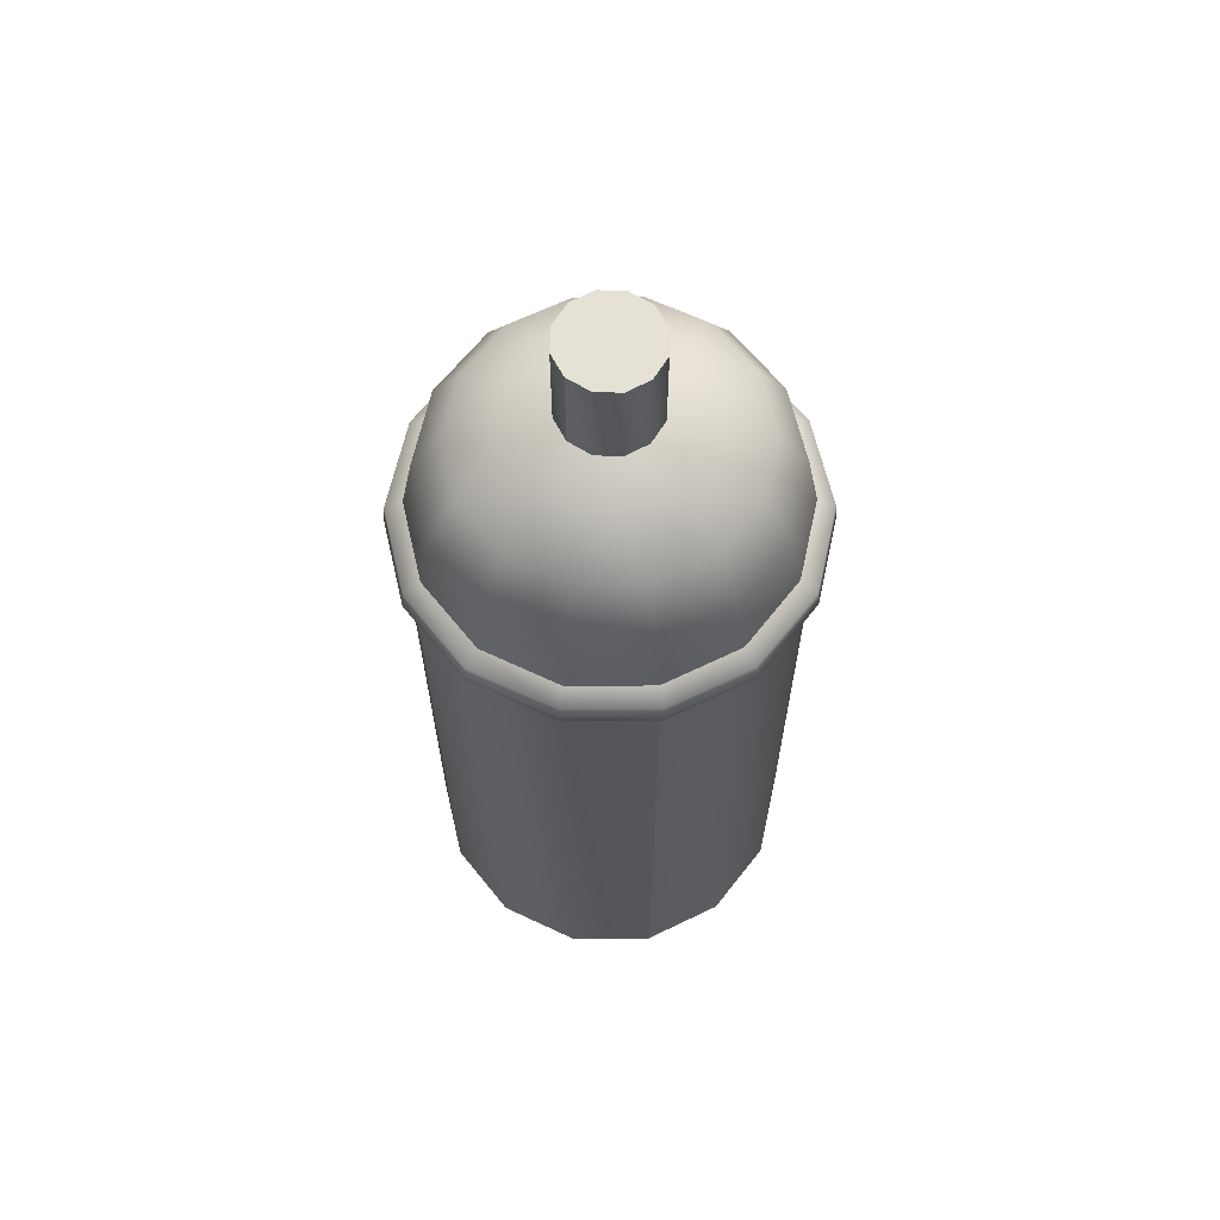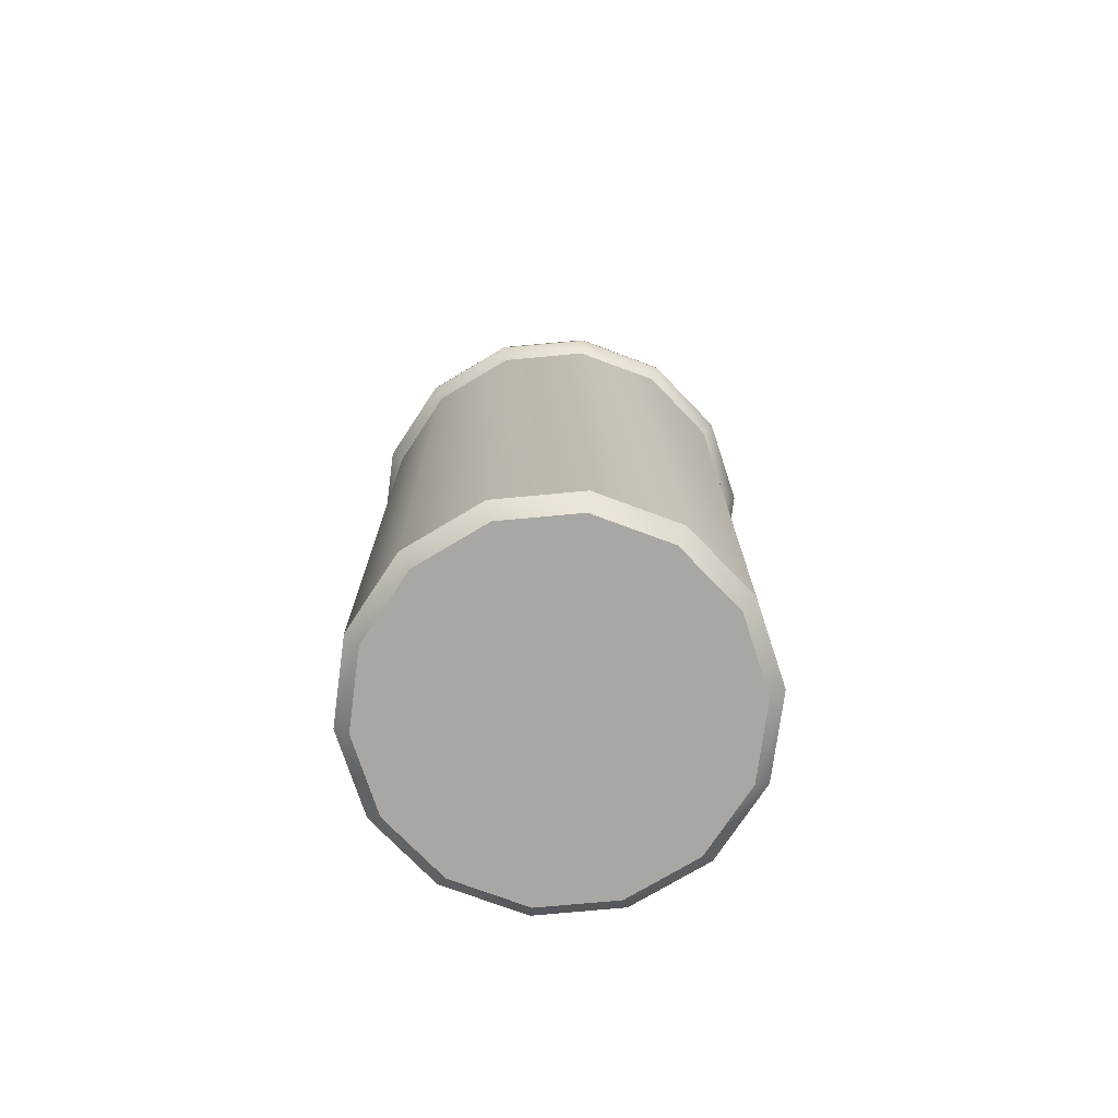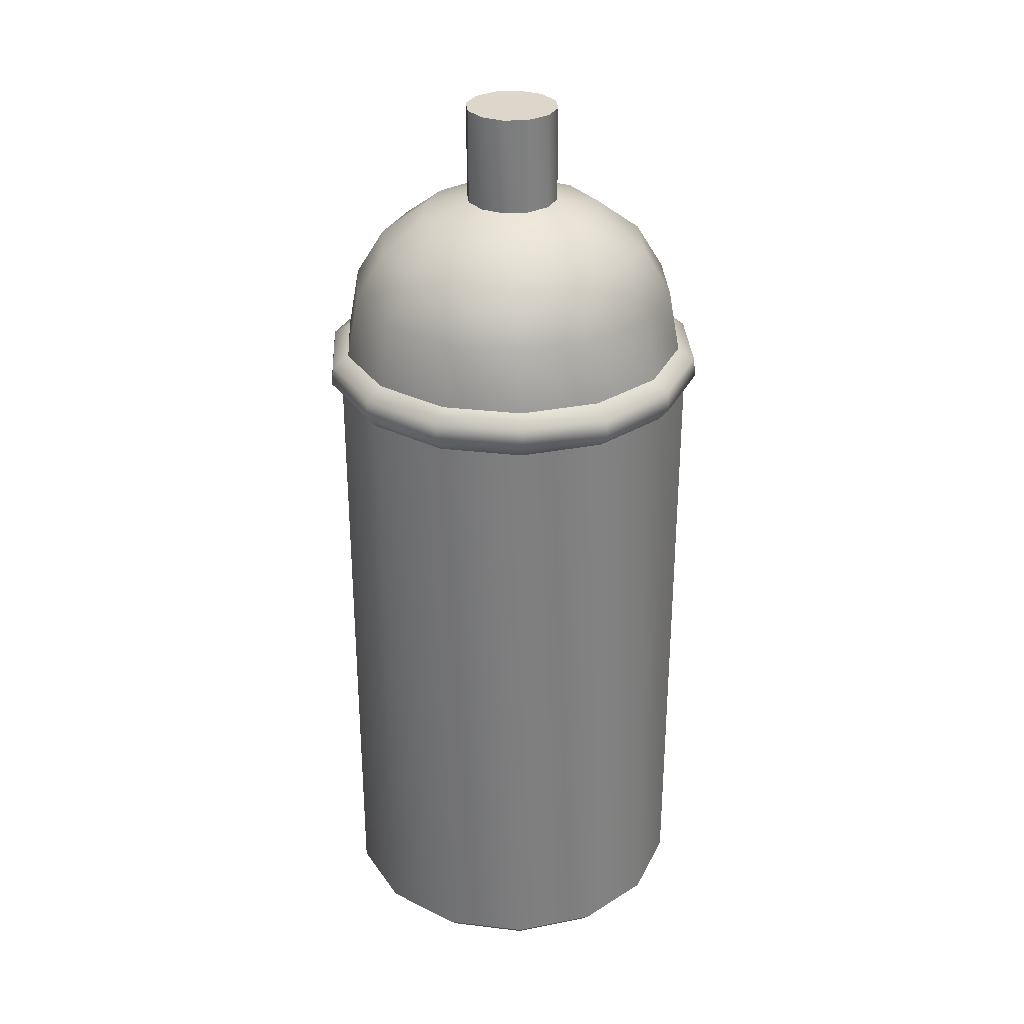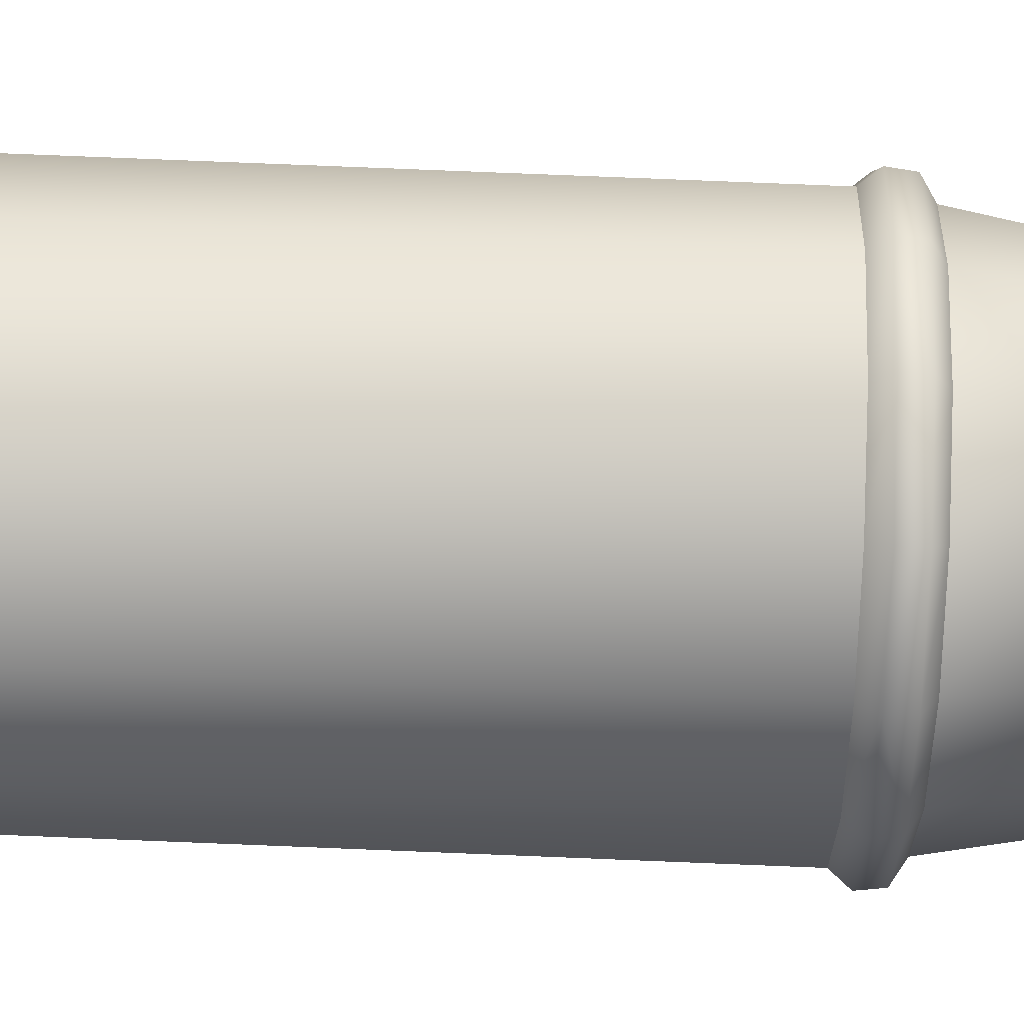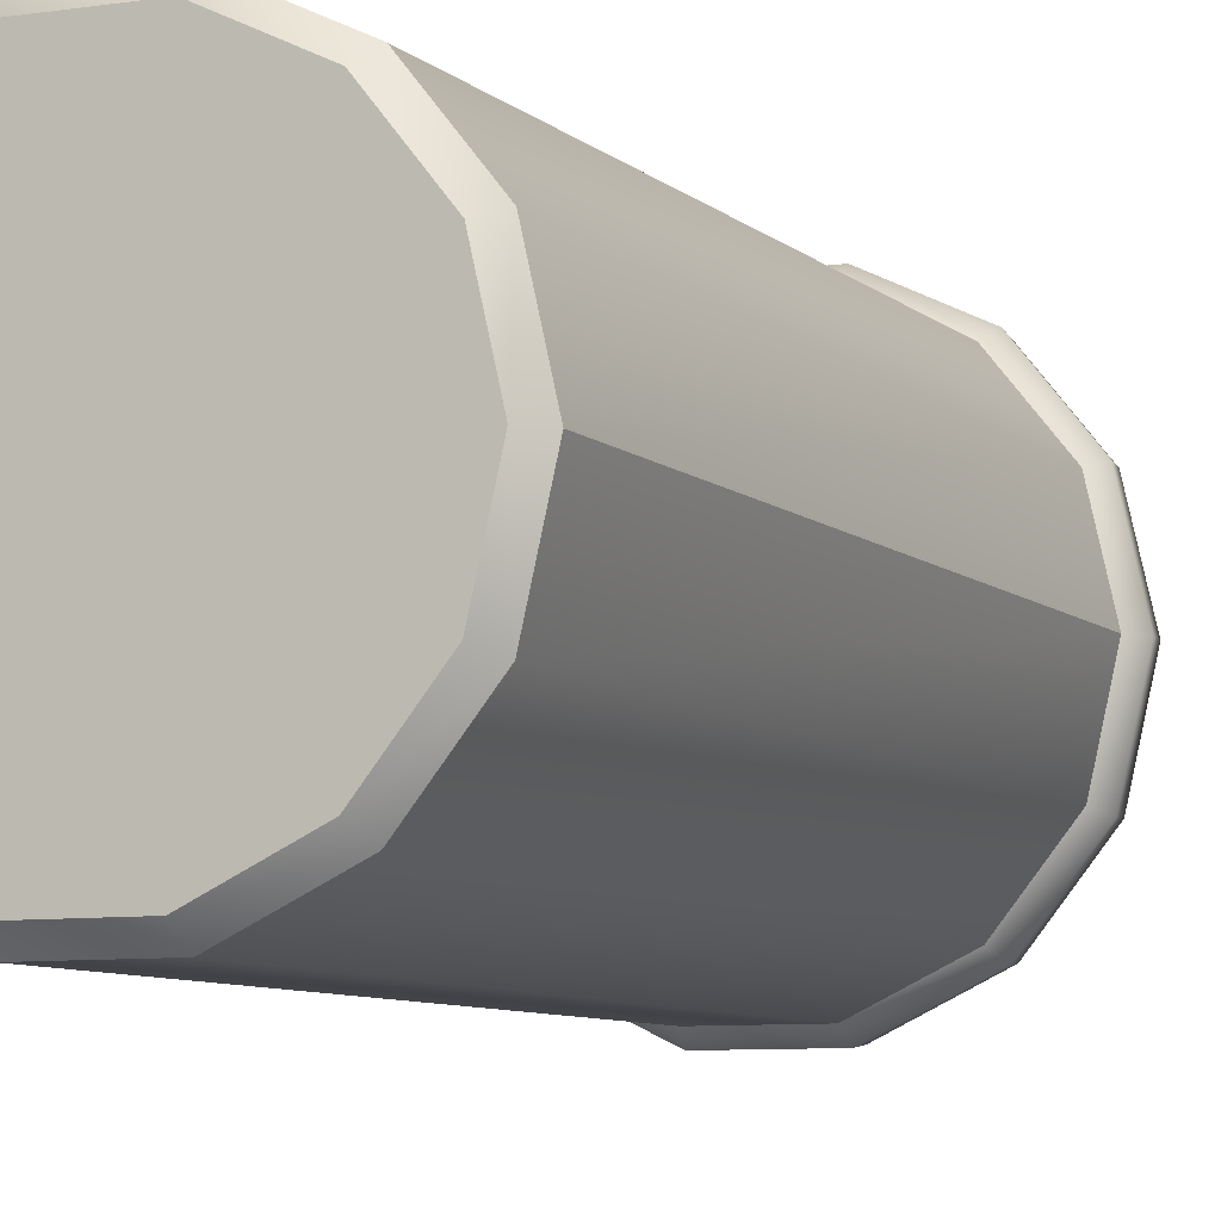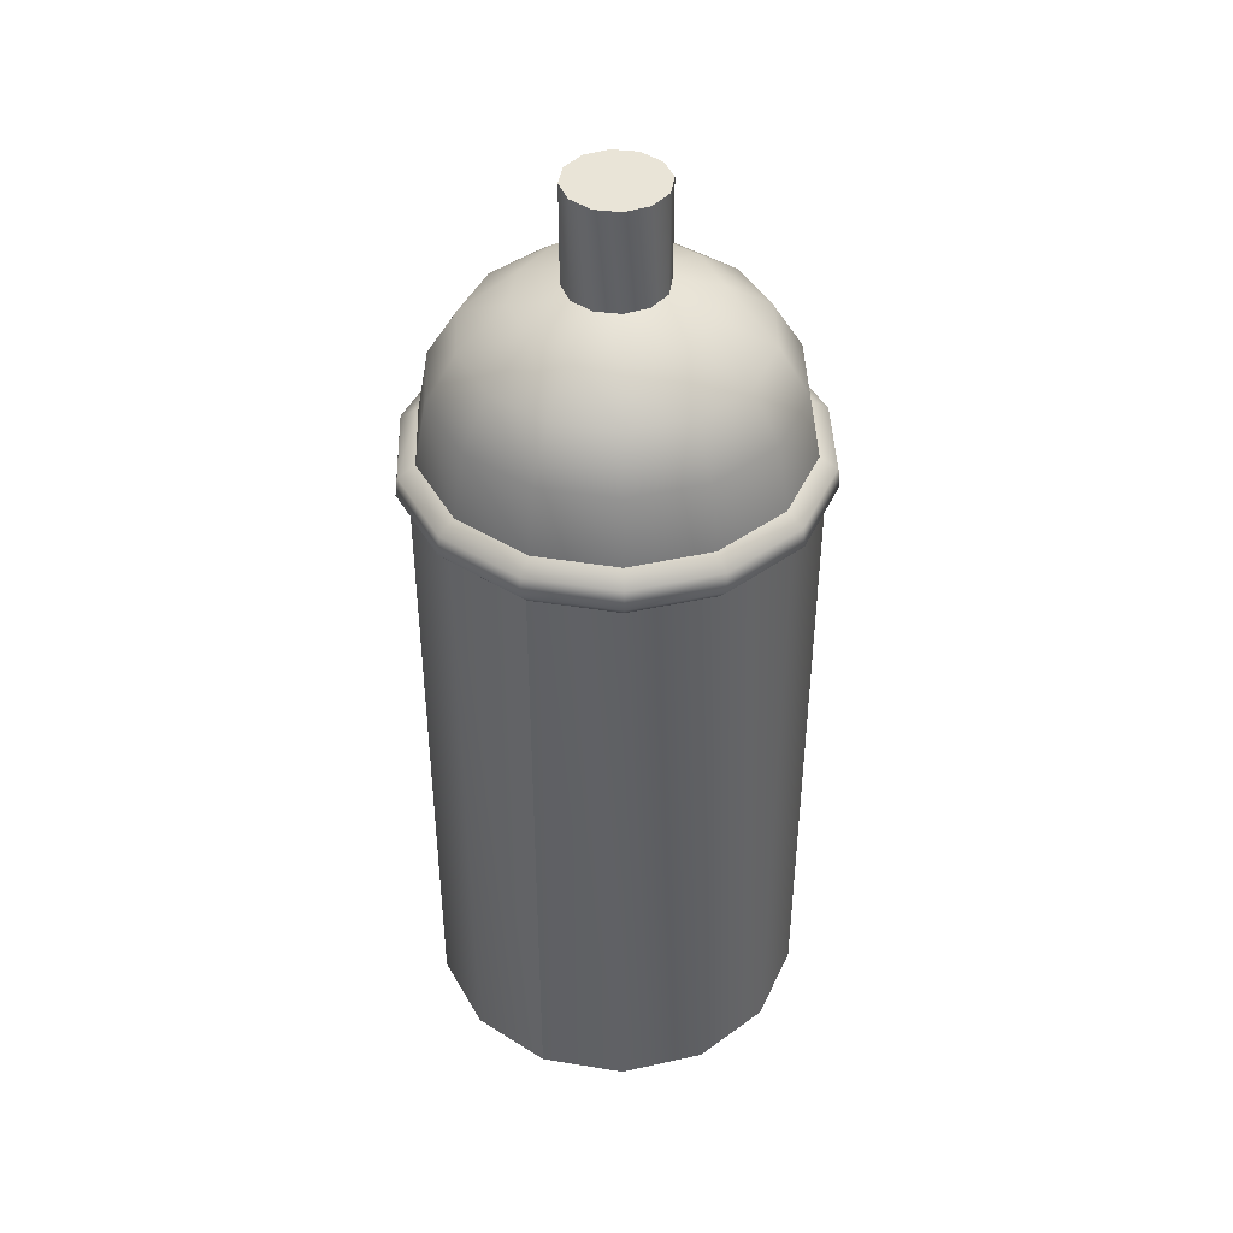
<metadata>
{"format":"obj","ext":"obj","renderer":"f3d","projection":"perspective","resolution":1024,"background":"white","views":[{"elev":64.5,"azim":76.8,"up":"+Y"},{"elev":-74.4,"azim":31.0,"up":"+Y"},{"elev":30.7,"azim":9.8,"up":"+Y"},{"elev":79.8,"azim":92.3,"up":"+Z"},{"elev":-7.4,"azim":24.0,"up":"+Z"},{"elev":42.8,"azim":113.8,"up":"+Y"}]}
</metadata>
<code>
v -0.1038 0.0093 -0.05
v -0.1152 0.0093 0
v -0.1038 0.4019 -0.05
v -0.1152 0.4019 0
v -0.1152 0.0093 0
v -0.1038 0.0093 0.05
v -0.1152 0.4019 0
v -0.1038 0.4019 0.05
v -0.0718 0.0093 -0.0901
v -0.0718 0.4019 -0.0901
v -0.0718 0.0093 0.0901
v -0.0718 0.4019 0.0901
v -0.0256 0.0093 -0.1123
v -0.0256 0.4019 -0.1123
v -0.0256 0.0093 0.1123
v -0.0256 0.4019 0.1123
v -0.0252 0.5264 0.0145
v -0.0145 0.5264 0.0252
v -0.0252 0.5861 0.0145
v -0.0145 0.5861 0.0252
v 0 0.5264 0.0291
v 0 0.5861 0.0291
v 0.0256 0.0093 -0.1123
v 0.0256 0.4019 -0.1123
v 0.0256 0.0093 0.1123
v 0.0256 0.4019 0.1123
v 0.0145 0.5264 0.0252
v 0.0145 0.5861 0.0252
v 0.0718 0.0093 -0.0901
v 0.0718 0.4019 -0.0901
v 0.0718 0.0093 0.0901
v 0.0718 0.4019 0.0901
v 0.1038 0.0093 -0.05
v 0.1038 0.4019 -0.05
v 0.1038 0.0093 0.05
v 0.1038 0.4019 0.05
v 0.1152 0.0093 0
v 0.1152 0.4019 0
v 0.1152 0.0093 0
v 0.1152 0.4019 0
v -0.1224 0.4103 0
v -0.1209 0.4221 0
v -0.1102 0.4103 -0.0531
v -0.1089 0.4221 -0.0524
v -0.1102 0.4103 0.0531
v -0.1089 0.4221 0.0524
v -0.1152 0.4019 0
v -0.1038 0.4019 -0.05
v -0.1038 0.4019 0.05
v -0.0995 0.4286 -0.0479
v -0.1104 0.4286 0
v -0.0995 0.4286 0.0479
v -0.1152 0.0093 0
v -0.1038 0.0093 -0.05
v -0.1063 0 0
v -0.0957 0 -0.0461
v -0.1038 0.0093 0.05
v -0.0957 0 0.0461
v -0.0995 0.4286 -0.0479
v -0.1104 0.4286 0
v -0.093 0.4678 -0.0447
v -0.1032 0.4678 0
v -0.0995 0.4286 0.0479
v -0.093 0.4678 0.0447
v -0.0763 0.4103 0.0957
v -0.0754 0.4221 0.0945
v -0.0763 0.4103 -0.0957
v -0.0754 0.4221 -0.0945
v -0.0718 0.4019 0.0901
v -0.0718 0.4019 -0.0901
v -0.077 0.4966 -0.0371
v -0.0855 0.4966 0
v -0.077 0.4966 0.0371
v -0.0688 0.4286 -0.0863
v -0.0688 0.4286 0.0863
v -0.0718 0.0093 -0.0901
v -0.0662 0 -0.0831
v -0.0718 0.0093 0.0901
v -0.0662 0 0.0831
v -0.0688 0.4286 -0.0863
v -0.0643 0.4678 -0.0807
v -0.0688 0.4286 0.0863
v -0.0643 0.4678 0.0807
v -0.0662 0 -0.0831
v -0.0662 0 0.0831
v -0.0957 0 -0.0461
v -0.0957 0 0.0461
v -0.0533 0.4966 -0.0668
v -0.0533 0.4966 0.0668
v -0.057 0.5179 0
v -0.0514 0.5179 0.0247
v -0.0514 0.5179 -0.0247
v -0.1063 0 0
v -0.0307 0.5179 -0.048
v -0.0302 0.5179 0.0484
v -0.0272 0.4103 -0.1193
v -0.0269 0.4221 -0.1179
v -0.0272 0.4103 0.1193
v -0.0269 0.4221 0.1179
v -0.0256 0.4019 -0.1123
v -0.0256 0.4019 0.1123
v -0.0245 0.4286 -0.1076
v -0.0245 0.4286 0.1076
v -0.0256 0.0093 0.1123
v -0.0236 0 0.1036
v -0.0256 0.0093 -0.1123
v -0.0236 0 -0.1036
v -0.0245 0.4286 -0.1076
v -0.0229 0.4678 -0.1006
v -0.0245 0.4286 0.1076
v -0.0229 0.4678 0.1006
v -0.0236 0 -0.1036
v -0.0236 0 0.1036
v -0.0291 0.5264 0
v -0.0252 0.5264 -0.0145
v -0.0252 0.5264 0.0145
v -0.019 0.4966 -0.0833
v -0.019 0.4966 0.0833
v -0.0145 0.5264 -0.0252
v -0.0145 0.5264 0.0252
v -0.0252 0.5264 -0.0145
v -0.0291 0.5264 0
v -0.0252 0.5861 -0.0145
v -0.0291 0.5861 0
v -0.0252 0.5264 0.0145
v -0.0252 0.5861 0.0145
v 0 0.5179 -0.0556
v 0 0.5179 0.0556
v -0.0145 0.5264 -0.0252
v -0.0145 0.5861 -0.0252
v -0.0145 0.5861 0.0252
v -0.0145 0.5861 -0.0252
v -0.0252 0.5861 0.0145
v -0.0252 0.5861 -0.0145
v -0.0291 0.5861 0
v 0 0.5264 -0.0291
v 0 0.5264 0.0291
v 0 0.5264 -0.0291
v 0 0.5861 -0.0291
v 0 0.5861 0.0291
v 0 0.5861 -0.0291
v 0.0272 0.4103 0.1193
v 0.0269 0.4221 0.1179
v 0.0236 0 -0.1036
v 0.0236 0 0.1036
v 0.0256 0.0093 -0.1123
v 0.0236 0 -0.1036
v 0.0256 0.0093 0.1123
v 0.0236 0 0.1036
v 0.019 0.4966 -0.0833
v 0.019 0.4966 0.0833
v 0.0272 0.4103 -0.1193
v 0.0256 0.4019 -0.1123
v 0.0256 0.4019 0.1123
v 0.0269 0.4221 -0.1179
v 0.0245 0.4286 -0.1076
v 0.0245 0.4286 0.1076
v 0.0245 0.4286 -0.1076
v 0.0229 0.4678 -0.1006
v 0.0245 0.4286 0.1076
v 0.0229 0.4678 0.1006
v 0.0145 0.5264 -0.0252
v 0.0145 0.5861 -0.0252
v 0.0145 0.5861 -0.0252
v 0.0145 0.5861 0.0252
v 0.0302 0.5179 -0.0484
v 0.0145 0.5264 -0.0252
v 0.0307 0.5179 0.048
v 0.0145 0.5264 0.0252
v 0.0291 0.5861 0
v 0.0252 0.5861 -0.0145
v 0.0252 0.5861 0.0145
v 0.0252 0.5264 -0.0145
v 0.0252 0.5861 -0.0145
v 0.0145 0.5264 0.0252
v 0.0252 0.5264 0.0145
v 0.0145 0.5861 0.0252
v 0.0252 0.5861 0.0145
v 0.0533 0.4966 -0.0668
v 0.0533 0.4966 0.0668
v 0.0291 0.5264 0
v 0.0291 0.5861 0
v 0.0514 0.5179 -0.0247
v 0.0252 0.5264 -0.0145
v 0.0514 0.5179 0.0247
v 0.0252 0.5264 0.0145
v 0.0643 0.4678 -0.0807
v 0.0643 0.4678 0.0807
v 0.057 0.5179 0
v 0.0291 0.5264 0
v 0.0662 0 0.0831
v 0.0662 0 -0.0831
v 0.0688 0.4286 -0.0863
v 0.0688 0.4286 0.0863
v 0.0718 0.0093 0.0901
v 0.0662 0 0.0831
v 0.0718 0.0093 -0.0901
v 0.0662 0 -0.0831
v 0.0754 0.4221 -0.0945
v 0.0688 0.4286 -0.0863
v 0.0754 0.4221 0.0945
v 0.0688 0.4286 0.0863
v 0.0763 0.4103 -0.0957
v 0.0718 0.4019 -0.0901
v 0.0763 0.4103 0.0957
v 0.0718 0.4019 0.0901
v 0.077 0.4966 -0.0371
v 0.077 0.4966 0.0371
v 0.0957 0 0.0461
v 0.0957 0 -0.0461
v 0.1063 0 0
v 0.0855 0.4966 0
v 0.093 0.4678 -0.0447
v 0.093 0.4678 0.0447
v 0.0995 0.4286 -0.0479
v 0.0995 0.4286 0.0479
v 0.1038 0.0093 -0.05
v 0.0957 0 -0.0461
v 0.1038 0.0093 0.05
v 0.0957 0 0.0461
v 0.1089 0.4221 -0.0524
v 0.0995 0.4286 -0.0479
v 0.1089 0.4221 0.0524
v 0.0995 0.4286 0.0479
v 0.1032 0.4678 0
v 0.1102 0.4103 0.0531
v 0.1038 0.4019 0.05
v 0.1102 0.4103 -0.0531
v 0.1038 0.4019 -0.05
v 0.1104 0.4286 0
v 0.1152 0.0093 0
v 0.1063 0 0
v 0.1209 0.4221 0
v 0.1104 0.4286 0
v 0.1224 0.4103 0
v 0.1152 0.4019 0
f 18 19 17
f 18 19 18
f 18 20 19
f 21 20 18
f 21 22 20
f 27 22 21
f 27 28 22
f 31 32 31
f 35 32 31
f 35 36 32
f 39 36 35
f 39 40 36
f 6 7 5
f 6 7 6
f 6 8 7
f 11 8 6
f 11 12 8
f 15 12 11
f 15 16 12
f 25 16 15
f 25 26 16
f 31 26 25
f 31 32 26
f 4 2 4
f 3 2 4
f 3 1 2
f 10 1 3
f 10 9 1
f 14 9 10
f 14 13 9
f 24 13 14
f 24 23 13
f 30 23 24
f 30 29 23
f 30 29 30
f 34 29 30
f 34 33 29
f 38 33 34
f 38 37 33
f 135 134 135
f 133 134 135
f 133 132 134
f 131 132 133
f 131 141 132
f 140 141 131
f 140 164 141
f 165 164 140
f 165 171 164
f 172 171 165
f 172 170 171
f 161 118 111
f 151 118 151
f 128 118 151
f 128 118 118
f 95 118 128
f 95 118 118
f 89 118 95
f 89 111 118
f 83 111 89
f 89 91 73
f 95 91 89
f 95 116 91
f 95 116 95
f 95 120 116
f 128 120 95
f 128 137 120
f 128 137 128
f 128 169 137
f 168 169 128
f 168 186 169
f 185 186 168
f 116 114 91
f 189 212 207
f 185 212 189
f 185 208 212
f 185 208 185
f 185 180 208
f 168 180 185
f 168 151 180
f 128 151 168
f 207 213 187
f 212 213 207
f 212 225 213
f 208 225 212
f 208 214 225
f 208 214 208
f 208 188 214
f 180 188 208
f 180 161 188
f 151 161 180
f 151 118 161
f 82 83 82
f 110 83 82
f 110 111 83
f 160 111 110
f 160 161 111
f 194 161 160
f 194 188 161
f 216 188 194
f 216 214 188
f 230 214 216
f 230 225 214
f 230 225 230
f 215 225 230
f 215 213 225
f 193 213 215
f 193 187 213
f 158 187 193
f 158 159 187
f 108 159 158
f 108 109 159
f 80 109 108
f 80 81 109
f 185 190 186
f 189 190 185
f 189 183 190
f 207 183 189
f 207 179 183
f 187 179 207
f 187 179 179
f 159 179 187
f 159 150 179
f 109 150 159
f 109 117 150
f 119 94 115
f 127 94 119
f 127 117 94
f 127 117 127
f 127 150 117
f 166 150 127
f 166 179 150
f 166 179 166
f 166 183 179
f 184 183 166
f 184 190 183
f 119 127 119
f 136 127 119
f 136 127 127
f 167 127 136
f 167 166 127
f 184 166 167
f 109 117 109
f 88 117 109
f 88 94 117
f 92 94 88
f 92 115 94
f 92 115 92
f 92 114 115
f 90 114 92
f 90 91 114
f 90 91 90
f 90 73 91
f 72 73 90
f 72 64 73
f 90 72 90
f 92 72 90
f 92 71 72
f 88 71 92
f 72 62 64
f 71 62 72
f 71 61 62
f 71 61 71
f 71 81 61
f 88 81 71
f 88 109 81
f 80 81 80
f 59 81 80
f 59 61 81
f 60 61 59
f 60 62 61
f 63 62 60
f 63 64 62
f 82 64 63
f 82 64 64
f 83 64 82
f 83 73 64
f 89 73 83
f 46 41 45
f 42 41 46
f 42 43 41
f 44 43 42
f 44 67 43
f 68 67 44
f 45 49 69
f 41 49 45
f 41 47 49
f 43 47 41
f 43 48 47
f 67 48 43
f 67 70 48
f 67 70 67
f 67 96 70
f 68 96 67
f 68 97 96
f 52 46 66
f 51 46 52
f 51 42 46
f 50 42 51
f 50 44 42
f 74 44 50
f 74 68 44
f 102 68 74
f 68 97 68
f 102 97 68
f 102 97 97
f 156 97 102
f 156 155 97
f 200 155 156
f 200 199 155
f 222 199 200
f 222 221 199
f 234 221 222
f 234 233 221
f 224 233 234
f 97 152 96
f 155 152 97
f 155 203 152
f 199 203 155
f 199 228 203
f 221 228 199
f 221 235 228
f 233 235 221
f 233 226 235
f 223 226 233
f 96 100 70
f 152 100 96
f 152 153 100
f 203 153 152
f 203 204 153
f 228 204 203
f 228 229 204
f 235 229 228
f 235 236 229
f 226 236 235
f 226 227 236
f 205 227 226
f 205 206 227
f 142 206 205
f 142 154 206
f 98 154 142
f 98 101 154
f 65 101 98
f 65 69 101
f 45 69 65
f 223 205 226
f 201 205 223
f 201 205 205
f 143 205 201
f 143 142 205
f 143 142 143
f 143 98 142
f 99 98 143
f 99 65 98
f 66 65 99
f 66 45 65
f 46 45 66
f 224 223 233
f 202 223 224
f 202 201 223
f 157 201 202
f 157 143 201
f 103 143 157
f 103 99 143
f 75 99 103
f 75 66 99
f 52 66 75
f 54 55 53
f 54 55 54
f 54 56 55
f 76 56 54
f 76 77 56
f 106 77 76
f 106 107 77
f 146 107 106
f 146 147 107
f 197 147 146
f 197 198 147
f 197 198 197
f 217 198 197
f 217 218 198
f 217 218 217
f 217 232 218
f 231 232 217
f 231 232 232
f 219 232 231
f 219 220 232
f 195 220 219
f 195 196 220
f 148 196 195
f 148 149 196
f 148 149 148
f 104 149 148
f 104 105 149
f 78 105 104
f 78 79 105
f 57 79 78
f 57 58 79
f 57 58 57
f 57 55 58
f 53 55 57
f 126 125 126
f 124 125 126
f 124 122 125
f 123 122 124
f 123 121 122
f 130 121 123
f 130 129 121
f 139 129 130
f 139 138 129
f 163 138 139
f 163 162 138
f 163 162 163
f 174 162 163
f 174 173 162
f 182 173 174
f 182 181 173
f 178 181 182
f 178 176 181
f 177 176 178
f 177 175 176
f 211 210 211
f 209 210 211
f 209 192 210
f 191 192 209
f 191 144 192
f 145 144 191
f 145 112 144
f 113 112 145
f 113 84 112
f 85 84 113
f 85 86 84
f 87 86 85
f 87 93 86

</code>
